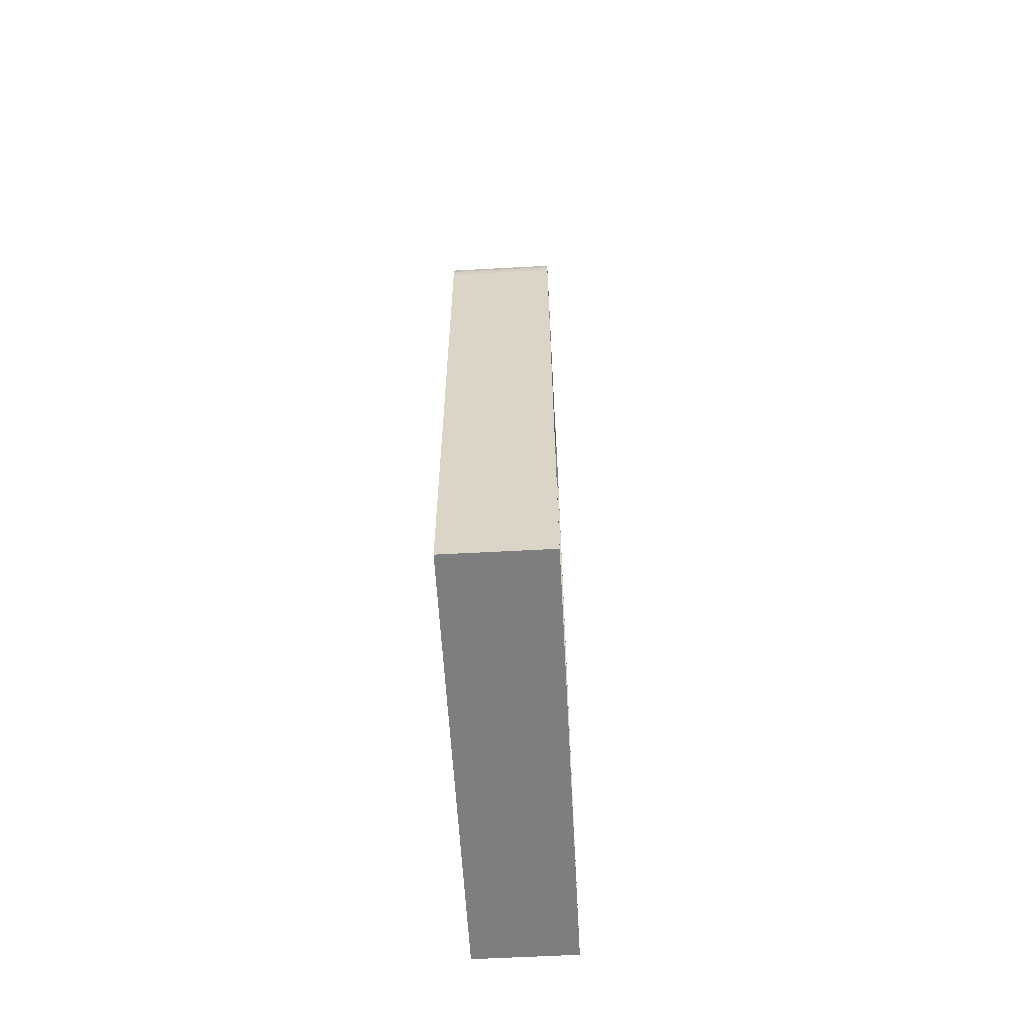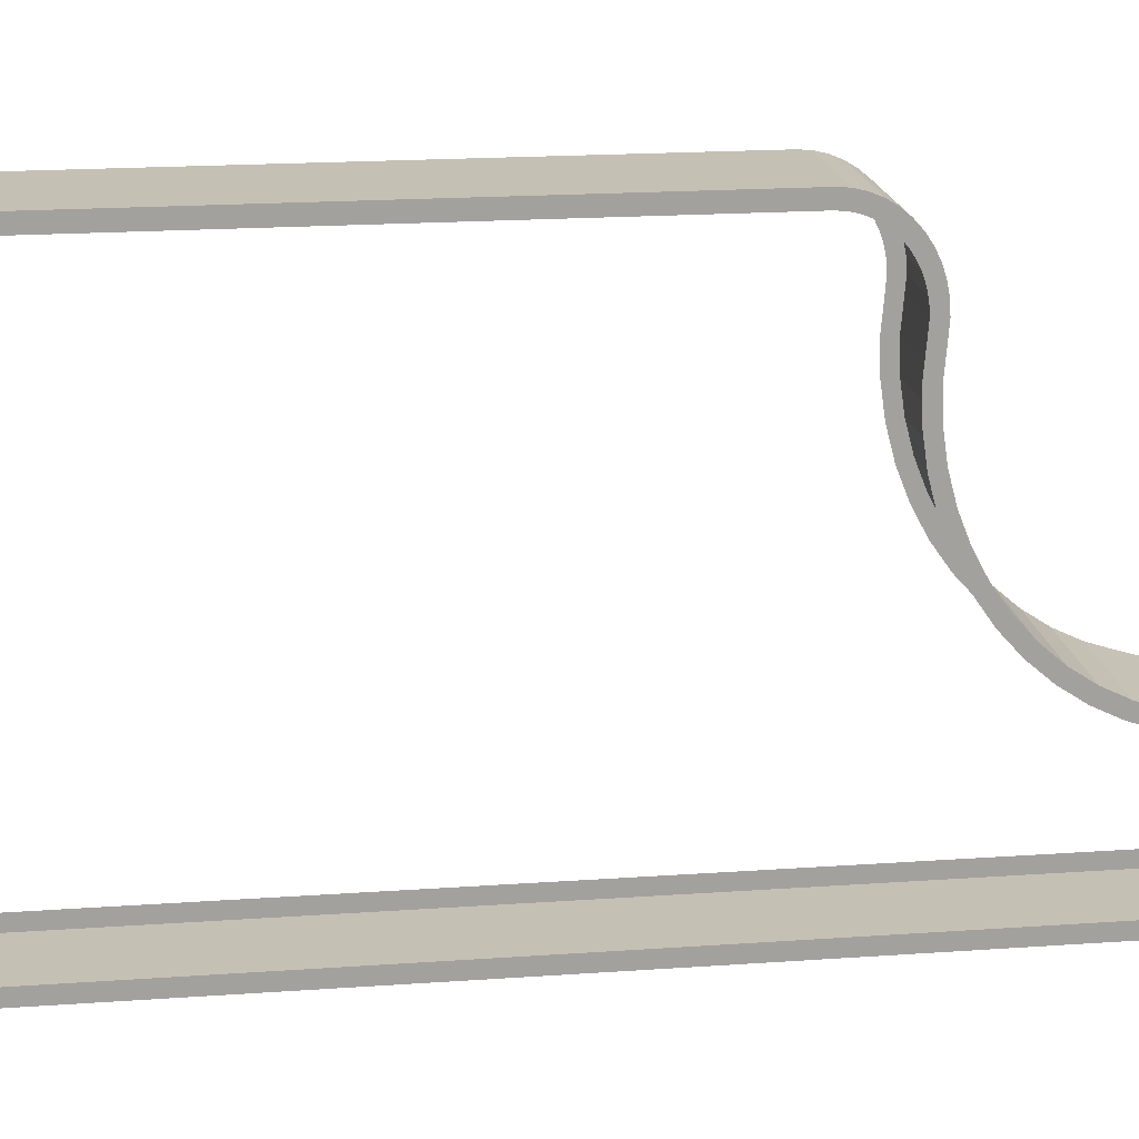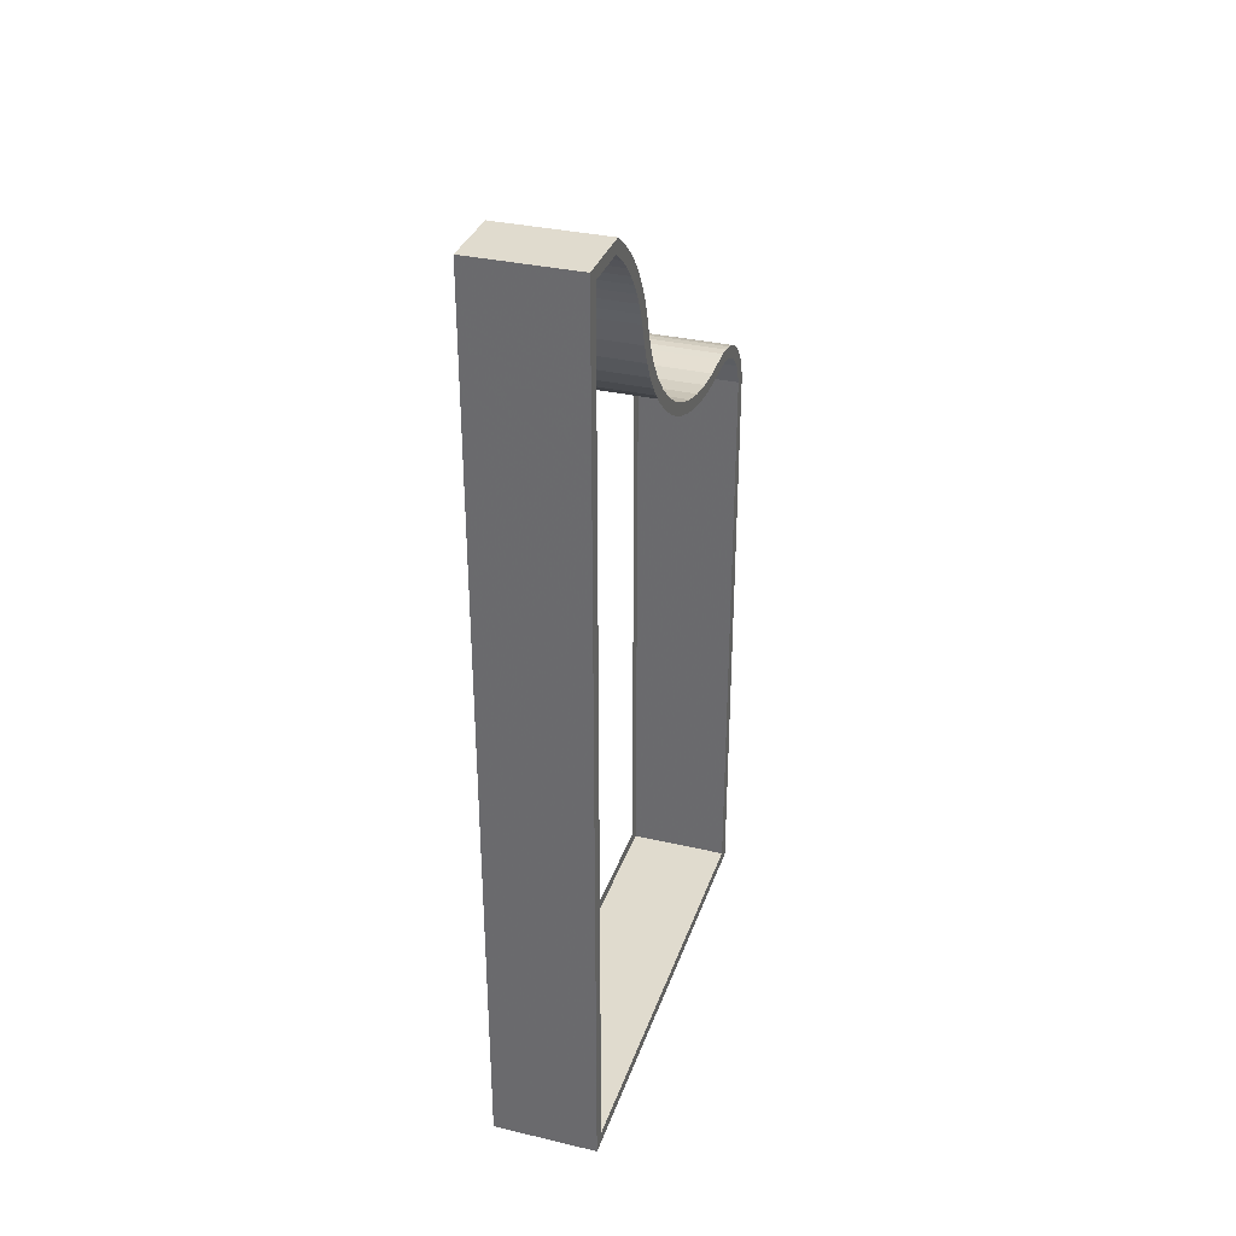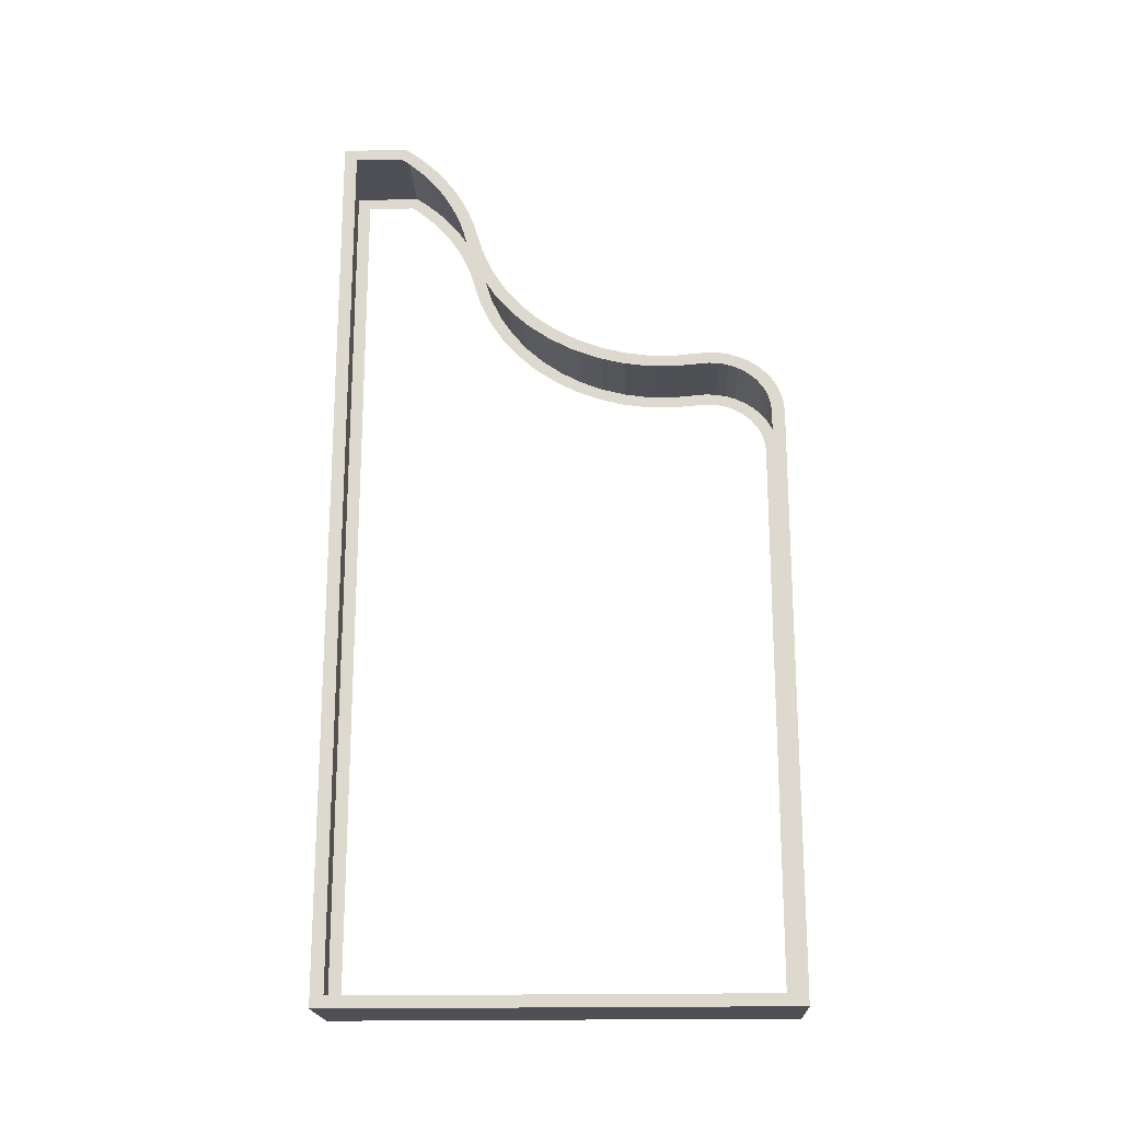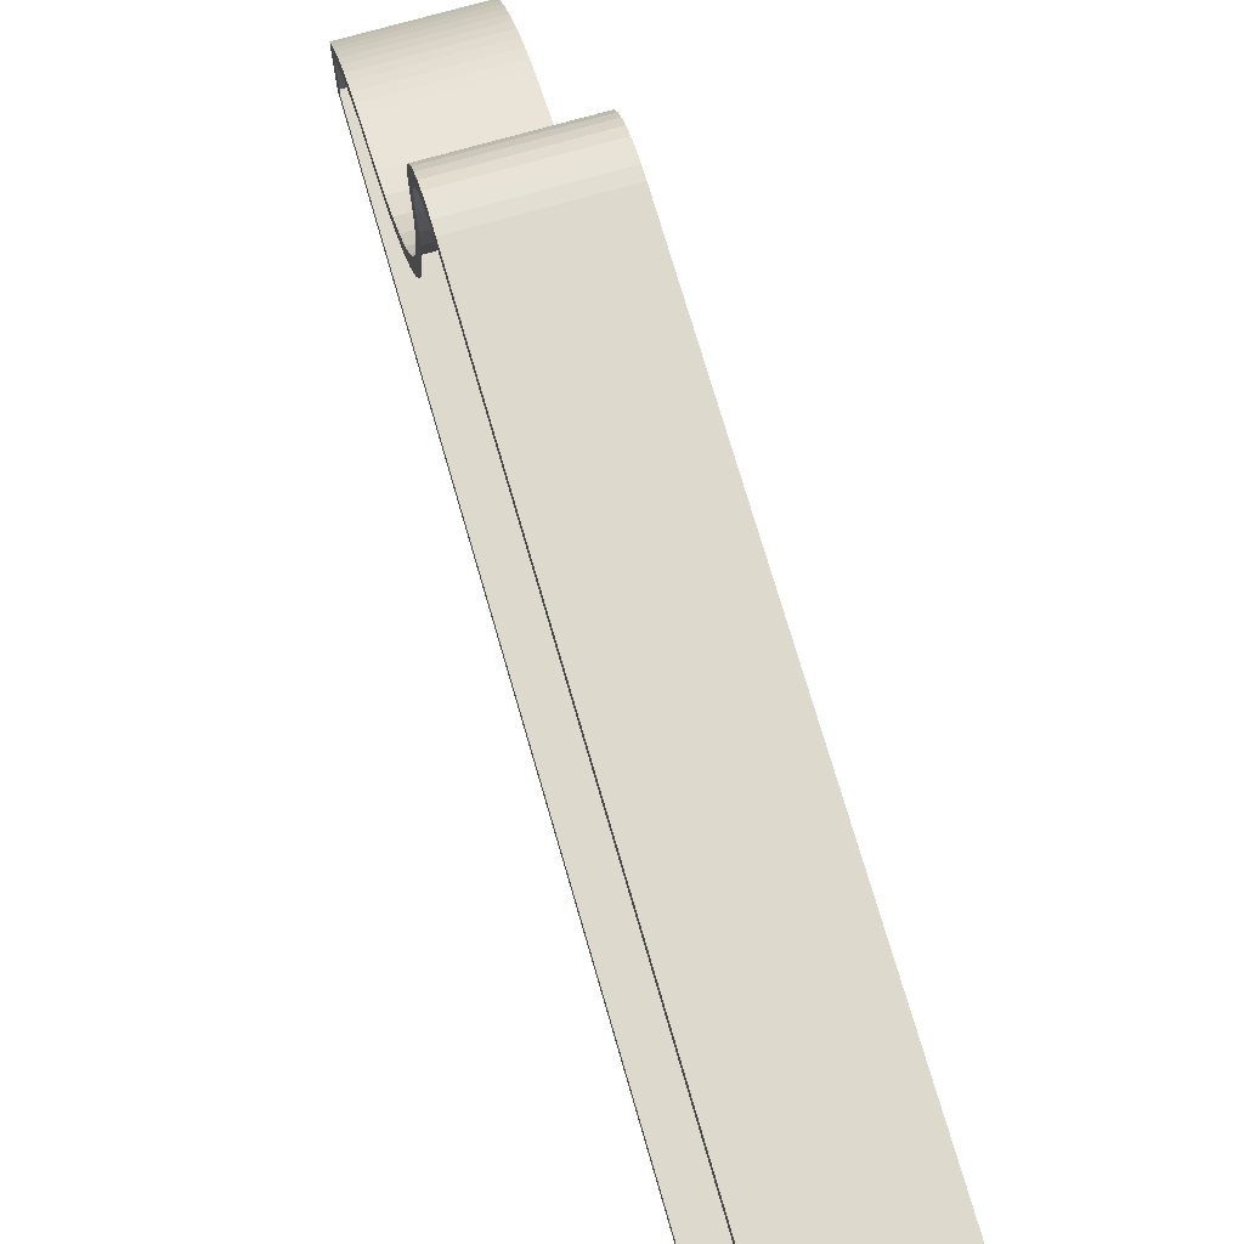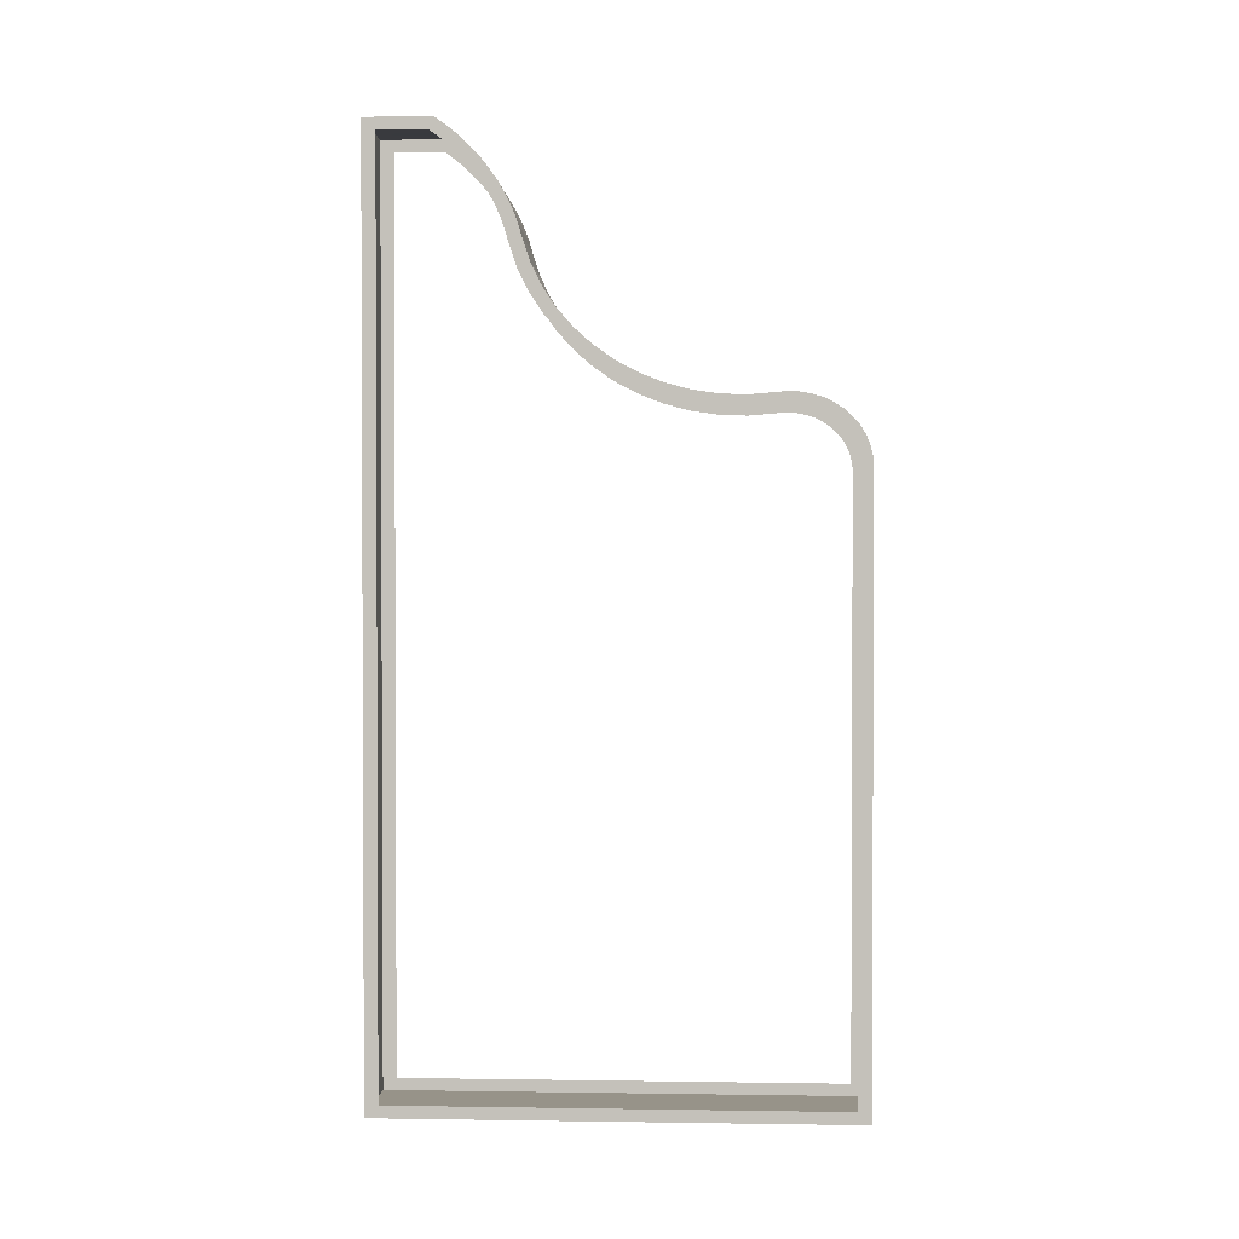
<metadata>
{"format":"obj","ext":"obj","renderer":"f3d","projection":"perspective","resolution":1024,"background":"white","views":[{"elev":-59.4,"azim":-176.8,"up":"+Z"},{"elev":18.2,"azim":-98.0,"up":"+Y"},{"elev":33.6,"azim":17.7,"up":"+Z"},{"elev":-19.4,"azim":92.6,"up":"+Z"},{"elev":72.0,"azim":163.9,"up":"+Y"},{"elev":1.5,"azim":93.1,"up":"+Z"}]}
</metadata>
<code>
v -0.3835 0.2219 -0.4142
v -0.3835 -0.2447 -0.4142
v -0.4899 0.2219 -0.4142
v -0.3835 -0.2314 -0.4022
v -0.4899 -0.2447 -0.4142
v -0.3835 0.2219 0.1859
v -0.3835 0.2086 -0.4022
v -0.3835 -0.2314 0.4929
v -0.4899 -0.2314 -0.4022
v -0.4899 -0.2447 0.5049
v -0.4899 0.2219 0.1859
v -0.3835 0.2211 0.1957
v -0.3835 0.2096 0.223
v -0.3835 -0.2447 0.5049
v -0.4899 0.2086 -0.4022
v -0.4899 0.2211 0.1957
v -0.3835 0.2187 0.2053
v -0.3835 0.2086 0.1855
v -0.3835 0.2149 0.2144
v -0.3835 -0.1781 0.5049
v -0.4899 -0.2314 0.4929
v -0.4899 0.2096 0.223
v -0.4899 0.2187 0.2053
v -0.3835 0.2079 0.1939
v -0.4899 0.2149 0.2144
v -0.3835 -0.1826 0.4929
v -0.4899 -0.1781 0.5049
v -0.4899 0.2086 0.1855
v -0.3835 0.2059 0.2018
v -0.3835 -0.1767 0.4888
v -0.4899 -0.1826 0.4929
v -0.4899 0.2079 0.1939
v -0.3835 -0.1682 0.4981
v -0.3835 0.203 0.2308
v -0.4899 -0.1767 0.4888
v -0.4899 0.2059 0.2018
v -0.4899 -0.1682 0.4981
v -0.3835 0.2027 0.2094
v -0.4899 0.203 0.2308
v -0.3835 -0.1679 0.4819
v -0.3835 -0.1588 0.4907
v -0.3835 0.1984 0.2164
v -0.3835 0.1953 0.2377
v -0.4899 -0.1679 0.4819
v -0.4899 0.2027 0.2094
v -0.4899 -0.1588 0.4907
v -0.4899 0.1953 0.2377
v -0.3835 -0.1595 0.4745
v -0.4899 0.1984 0.2164
v -0.3835 -0.1499 0.4828
v -0.3835 0.193 0.2228
v -0.4899 0.1865 0.2435
v -0.3835 -0.1517 0.4667
v -0.4899 -0.1595 0.4745
v -0.4899 -0.1499 0.4828
v -0.3835 0.1866 0.2285
v -0.4899 0.1866 0.2285
v -0.3835 0.1865 0.2435
v -0.4899 0.193 0.2228
v -0.4899 -0.1517 0.4667
v -0.3835 -0.1444 0.4584
v -0.4899 -0.1415 0.4744
v -0.4899 0.1794 0.2333
v -0.4899 0.1769 0.2481
v -0.3835 -0.1415 0.4744
v -0.4899 -0.1444 0.4584
v -0.3835 0.1794 0.2333
v -0.3835 0.1769 0.2481
v -0.3835 -0.1377 0.4498
v -0.4899 -0.1337 0.4656
v -0.4899 -0.1377 0.4498
v -0.4899 0.1714 0.2371
v -0.4899 0.1667 0.2514
v -0.3835 -0.1337 0.4656
v -0.3835 0.1714 0.2371
v -0.3835 0.1667 0.2514
v -0.3835 -0.1316 0.4409
v -0.4899 -0.1266 0.4564
v -0.4899 -0.1316 0.4409
v -0.4899 0.163 0.2398
v -0.4899 0.156 0.2534
v -0.3835 -0.1266 0.4564
v -0.3835 0.163 0.2398
v -0.3835 0.156 0.2534
v -0.3835 -0.126 0.4316
v -0.4899 -0.12 0.4469
v -0.4899 -0.126 0.4316
v -0.4899 0.1542 0.2415
v -0.4899 0.1451 0.254
v -0.3835 -0.12 0.4469
v -0.3835 0.1542 0.2415
v -0.4899 0.1453 0.242
v -0.3835 0.1451 0.254
v -0.3835 -0.1211 0.4221
v -0.4899 -0.1141 0.437
v -0.4899 -0.1211 0.4221
v -0.3835 0.1453 0.242
v -0.4899 0.1355 0.2412
v -0.4899 0.1343 0.2532
v -0.3835 -0.1169 0.4123
v -0.3835 -0.1141 0.437
v -0.4899 -0.1169 0.4123
v -0.3835 0.1355 0.2412
v -0.3835 0.1343 0.2532
v -0.4899 -0.1089 0.4268
v -0.4899 -0.1133 0.4023
v -0.4899 0.1091 0.239
v -0.4899 0.1087 0.2511
v -0.3835 -0.1133 0.4023
v -0.3835 -0.1089 0.4268
v -0.3835 0.1091 0.239
v -0.3835 0.1087 0.2511
v -0.4899 -0.1043 0.4163
v -0.4899 -0.1102 0.3915
v -0.4899 0.0831 0.2518
v -0.3835 -0.1102 0.3915
v -0.3835 -0.1043 0.4163
v -0.4899 -0.1026 0.3685
v -0.4899 0.08182 0.2399
v -0.3835 0.0831 0.2518
v -0.3835 -0.1026 0.3685
v -0.4899 -0.1005 0.4056
v -0.4899 0.05776 0.2555
v -0.3835 0.08182 0.2399
v -0.3835 -0.1005 0.4056
v -0.4899 -0.09172 0.3459
v -0.4899 0.05483 0.2437
v -0.3835 0.05776 0.2555
v -0.4899 -0.09732 0.3947
v -0.3835 -0.09172 0.3459
v -0.4899 0.03313 0.2619
v -0.3835 0.05483 0.2437
v -0.3835 -0.09732 0.3947
v -0.4899 -0.09008 0.3726
v -0.4899 0.02859 0.2506
v -0.3835 0.03313 0.2619
v -0.3835 -0.09008 0.3726
v -0.4899 -0.07776 0.3248
v -0.4899 0.009579 0.2711
v -0.3835 0.02859 0.2506
v -0.3835 -0.07776 0.3248
v -0.4899 -0.07983 0.3514
v -0.4899 0.003512 0.2604
v -0.3835 0.009579 0.2711
v -0.3835 -0.07983 0.3514
v -0.4899 -0.06672 0.3316
v -0.4899 -0.01251 0.2829
v -0.3835 0.003512 0.2604
v -0.3835 -0.06672 0.3316
v -0.4899 -0.06097 0.3054
v -0.4899 -0.02002 0.2729
v -0.3835 -0.01251 0.2829
v -0.3835 -0.06097 0.3054
v -0.4899 -0.05096 0.3133
v -0.4899 -0.0328 0.297
v -0.3835 -0.02002 0.2729
v -0.3835 -0.05096 0.3133
v -0.4899 -0.04162 0.288
v -0.3835 -0.0328 0.297
v -0.3835 -0.04162 0.288
f 1 2 3
f 1 4 2
f 5 3 2
f 1 3 6
f 7 4 1
f 8 2 4
f 3 5 9
f 5 2 10
f 11 6 3
f 6 12 1
f 13 7 1
f 2 8 14
f 10 9 5
f 15 3 9
f 14 10 2
f 6 11 12
f 11 3 16
f 12 17 1
f 7 13 18
f 19 13 1
f 20 14 8
f 9 10 21
f 22 3 15
f 14 20 10
f 16 12 11
f 16 3 23
f 12 16 17
f 17 19 1
f 18 13 24
f 19 25 13
f 26 20 8
f 27 21 10
f 25 3 22
f 15 28 22
f 27 10 20
f 23 3 25
f 23 17 16
f 17 23 19
f 24 13 29
f 25 19 23
f 22 13 25
f 30 20 26
f 31 21 27
f 28 32 22
f 20 33 27
f 13 34 29
f 13 22 34
f 33 20 30
f 35 31 27
f 32 36 22
f 37 27 33
f 29 34 38
f 39 34 22
f 40 33 30
f 37 35 27
f 22 36 39
f 33 41 37
f 38 34 42
f 34 39 43
f 41 33 40
f 44 35 37
f 36 45 39
f 46 37 41
f 34 43 42
f 47 43 39
f 48 41 40
f 46 44 37
f 45 49 39
f 41 50 46
f 42 43 51
f 47 52 43
f 39 49 47
f 53 41 48
f 54 44 46
f 50 41 53
f 55 46 50
f 51 43 56
f 47 57 52
f 58 43 52
f 49 59 47
f 60 54 46
f 61 50 53
f 55 60 46
f 55 50 62
f 43 58 56
f 59 57 47
f 57 63 52
f 52 64 58
f 65 50 61
f 66 60 55
f 65 62 50
f 62 66 55
f 56 58 67
f 52 63 64
f 68 58 64
f 69 65 61
f 62 65 70
f 71 66 62
f 58 68 67
f 63 72 64
f 64 73 68
f 74 65 69
f 74 70 65
f 70 71 62
f 67 68 75
f 64 72 73
f 76 68 73
f 77 74 69
f 70 74 78
f 79 71 70
f 68 76 75
f 72 80 73
f 73 81 76
f 82 74 77
f 82 78 74
f 78 79 70
f 75 76 83
f 73 80 81
f 84 76 81
f 85 82 77
f 78 82 86
f 87 79 78
f 76 84 83
f 80 88 81
f 81 89 84
f 90 82 85
f 90 86 82
f 86 87 78
f 83 84 91
f 88 92 81
f 81 92 89
f 93 84 89
f 94 90 85
f 86 90 95
f 96 87 86
f 91 84 97
f 92 98 89
f 84 93 97
f 89 99 93
f 100 90 94
f 101 95 90
f 95 102 86
f 102 96 86
f 89 98 99
f 97 93 103
f 104 93 99
f 101 90 100
f 95 101 105
f 106 102 95
f 98 107 99
f 93 104 103
f 99 108 104
f 109 101 100
f 110 105 101
f 105 106 95
f 99 107 108
f 103 104 111
f 112 104 108
f 110 101 109
f 105 110 113
f 114 106 105
f 108 107 115
f 104 112 111
f 108 115 112
f 116 110 109
f 117 113 110
f 113 118 105
f 118 114 105
f 107 119 115
f 112 120 111
f 120 112 115
f 121 110 116
f 113 117 122
f 117 110 121
f 122 118 113
f 115 119 123
f 111 120 124
f 115 123 120
f 125 122 117
f 125 117 121
f 126 118 122
f 119 127 123
f 120 128 124
f 128 120 123
f 122 125 129
f 130 125 121
f 129 126 122
f 123 127 131
f 124 128 132
f 123 131 128
f 133 129 125
f 133 125 130
f 134 126 129
f 127 135 131
f 128 136 132
f 136 128 131
f 129 133 134
f 137 133 130
f 138 126 134
f 131 135 139
f 132 136 140
f 131 139 136
f 137 134 133
f 141 137 130
f 142 138 134
f 135 143 139
f 136 144 140
f 144 136 139
f 134 137 142
f 145 137 141
f 146 138 142
f 139 143 147
f 140 144 148
f 139 147 144
f 145 142 137
f 149 145 141
f 150 138 146
f 142 145 146
f 143 151 147
f 144 152 148
f 152 144 147
f 149 146 145
f 153 149 141
f 154 150 146
f 147 151 155
f 148 152 156
f 147 155 152
f 146 149 154
f 157 149 153
f 158 150 154
f 151 158 155
f 152 159 156
f 159 152 155
f 157 154 149
f 160 157 153
f 155 158 154
f 156 159 160
f 155 154 159
f 157 159 154
f 159 157 160
f 3 2 1
f 2 4 1
f 2 3 5
f 6 3 1
f 1 4 7
f 4 2 8
f 9 5 3
f 10 2 5
f 3 6 11
f 1 12 6
f 1 7 13
f 14 8 2
f 5 9 10
f 9 3 15
f 2 10 14
f 12 11 6
f 16 3 11
f 1 17 12
f 18 13 7
f 1 13 19
f 8 14 20
f 21 10 9
f 15 3 22
f 10 20 14
f 11 12 16
f 23 3 16
f 17 16 12
f 1 19 17
f 24 13 18
f 13 25 19
f 8 20 26
f 10 21 27
f 22 3 25
f 22 28 15
f 20 10 27
f 25 3 23
f 16 17 23
f 19 23 17
f 29 13 24
f 23 19 25
f 25 13 22
f 26 20 30
f 27 21 31
f 22 32 28
f 27 33 20
f 29 34 13
f 34 22 13
f 30 20 33
f 27 31 35
f 22 36 32
f 33 27 37
f 38 34 29
f 22 34 39
f 30 33 40
f 27 35 37
f 39 36 22
f 37 41 33
f 42 34 38
f 43 39 34
f 40 33 41
f 37 35 44
f 39 45 36
f 41 37 46
f 42 43 34
f 39 43 47
f 40 41 48
f 37 44 46
f 39 49 45
f 46 50 41
f 51 43 42
f 43 52 47
f 47 49 39
f 48 41 53
f 46 44 54
f 53 41 50
f 50 46 55
f 56 43 51
f 52 57 47
f 52 43 58
f 47 59 49
f 46 54 60
f 53 50 61
f 46 60 55
f 62 50 55
f 56 58 43
f 47 57 59
f 52 63 57
f 58 64 52
f 61 50 65
f 55 60 66
f 50 62 65
f 55 66 62
f 67 58 56
f 64 63 52
f 64 58 68
f 61 65 69
f 70 65 62
f 62 66 71
f 67 68 58
f 64 72 63
f 68 73 64
f 69 65 74
f 65 70 74
f 62 71 70
f 75 68 67
f 73 72 64
f 73 68 76
f 69 74 77
f 78 74 70
f 70 71 79
f 75 76 68
f 73 80 72
f 76 81 73
f 77 74 82
f 74 78 82
f 70 79 78
f 83 76 75
f 81 80 73
f 81 76 84
f 77 82 85
f 86 82 78
f 78 79 87
f 83 84 76
f 81 88 80
f 84 89 81
f 85 82 90
f 82 86 90
f 78 87 86
f 91 84 83
f 81 92 88
f 89 92 81
f 89 84 93
f 85 90 94
f 95 90 86
f 86 87 96
f 97 84 91
f 89 98 92
f 97 93 84
f 93 99 89
f 94 90 100
f 90 95 101
f 86 102 95
f 86 96 102
f 99 98 89
f 103 93 97
f 99 93 104
f 100 90 101
f 105 101 95
f 95 102 106
f 99 107 98
f 103 104 93
f 104 108 99
f 100 101 109
f 101 105 110
f 95 106 105
f 108 107 99
f 111 104 103
f 108 104 112
f 109 101 110
f 113 110 105
f 105 106 114
f 115 107 108
f 111 112 104
f 112 115 108
f 109 110 116
f 110 113 117
f 105 118 113
f 105 114 118
f 115 119 107
f 111 120 112
f 115 112 120
f 116 110 121
f 122 117 113
f 121 110 117
f 113 118 122
f 123 119 115
f 124 120 111
f 120 123 115
f 117 122 125
f 121 117 125
f 122 118 126
f 123 127 119
f 124 128 120
f 123 120 128
f 129 125 122
f 121 125 130
f 122 126 129
f 131 127 123
f 132 128 124
f 128 131 123
f 125 129 133
f 130 125 133
f 129 126 134
f 131 135 127
f 132 136 128
f 131 128 136
f 134 133 129
f 130 133 137
f 134 126 138
f 139 135 131
f 140 136 132
f 136 139 131
f 133 134 137
f 130 137 141
f 134 138 142
f 139 143 135
f 140 144 136
f 139 136 144
f 142 137 134
f 141 137 145
f 142 138 146
f 147 143 139
f 148 144 140
f 144 147 139
f 137 142 145
f 141 145 149
f 146 138 150
f 146 145 142
f 147 151 143
f 148 152 144
f 147 144 152
f 145 146 149
f 141 149 153
f 146 150 154
f 155 151 147
f 156 152 148
f 152 155 147
f 154 149 146
f 153 149 157
f 154 150 158
f 155 158 151
f 156 159 152
f 155 152 159
f 149 154 157
f 153 157 160
f 154 158 155
f 160 159 156
f 159 154 155
f 154 159 157
f 160 157 159

</code>
